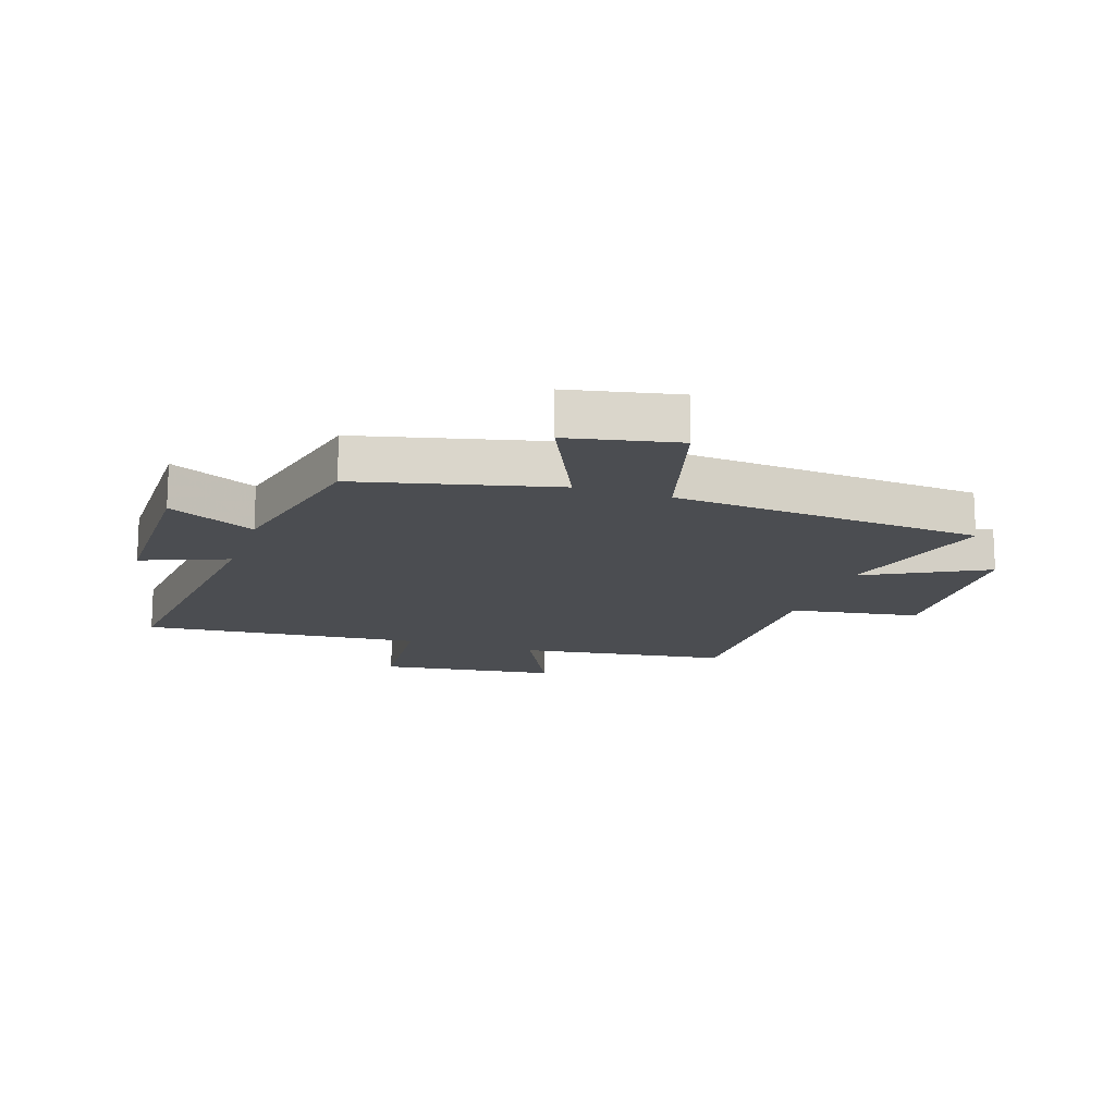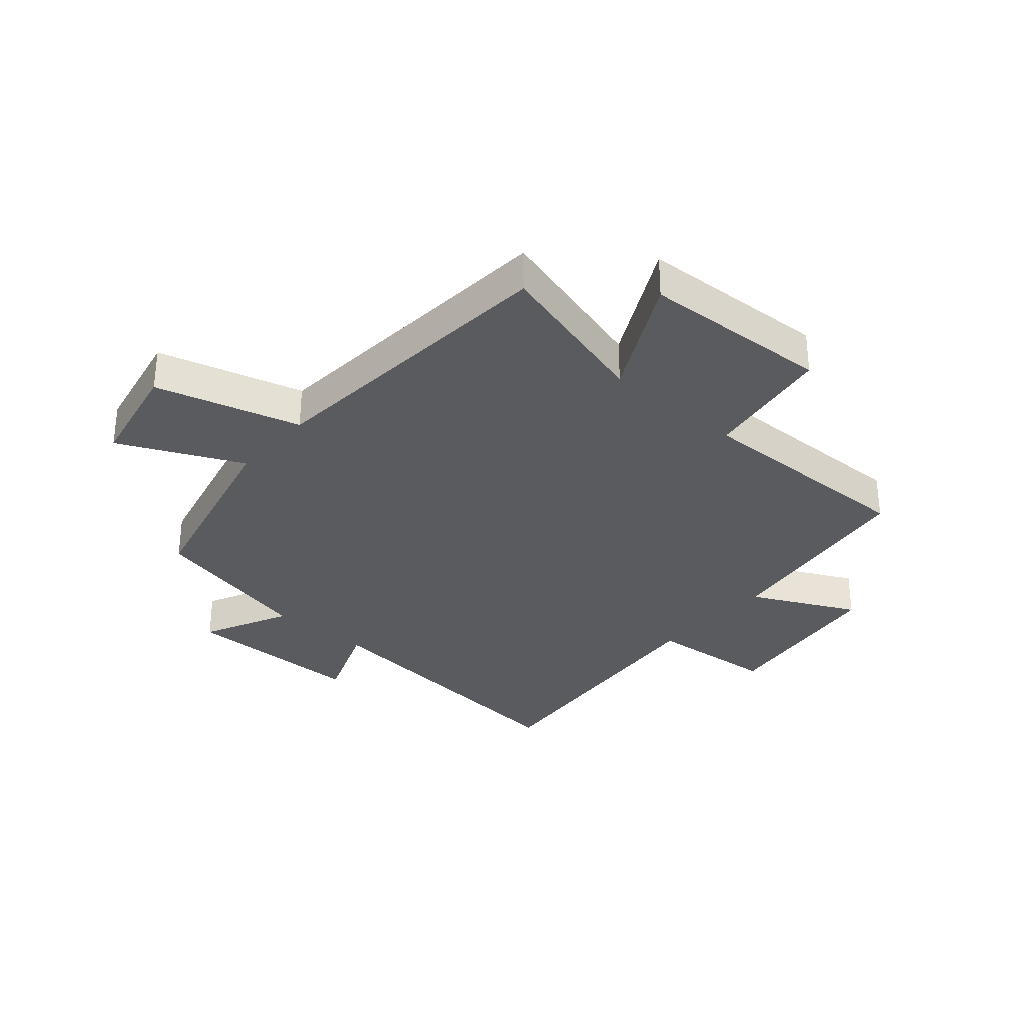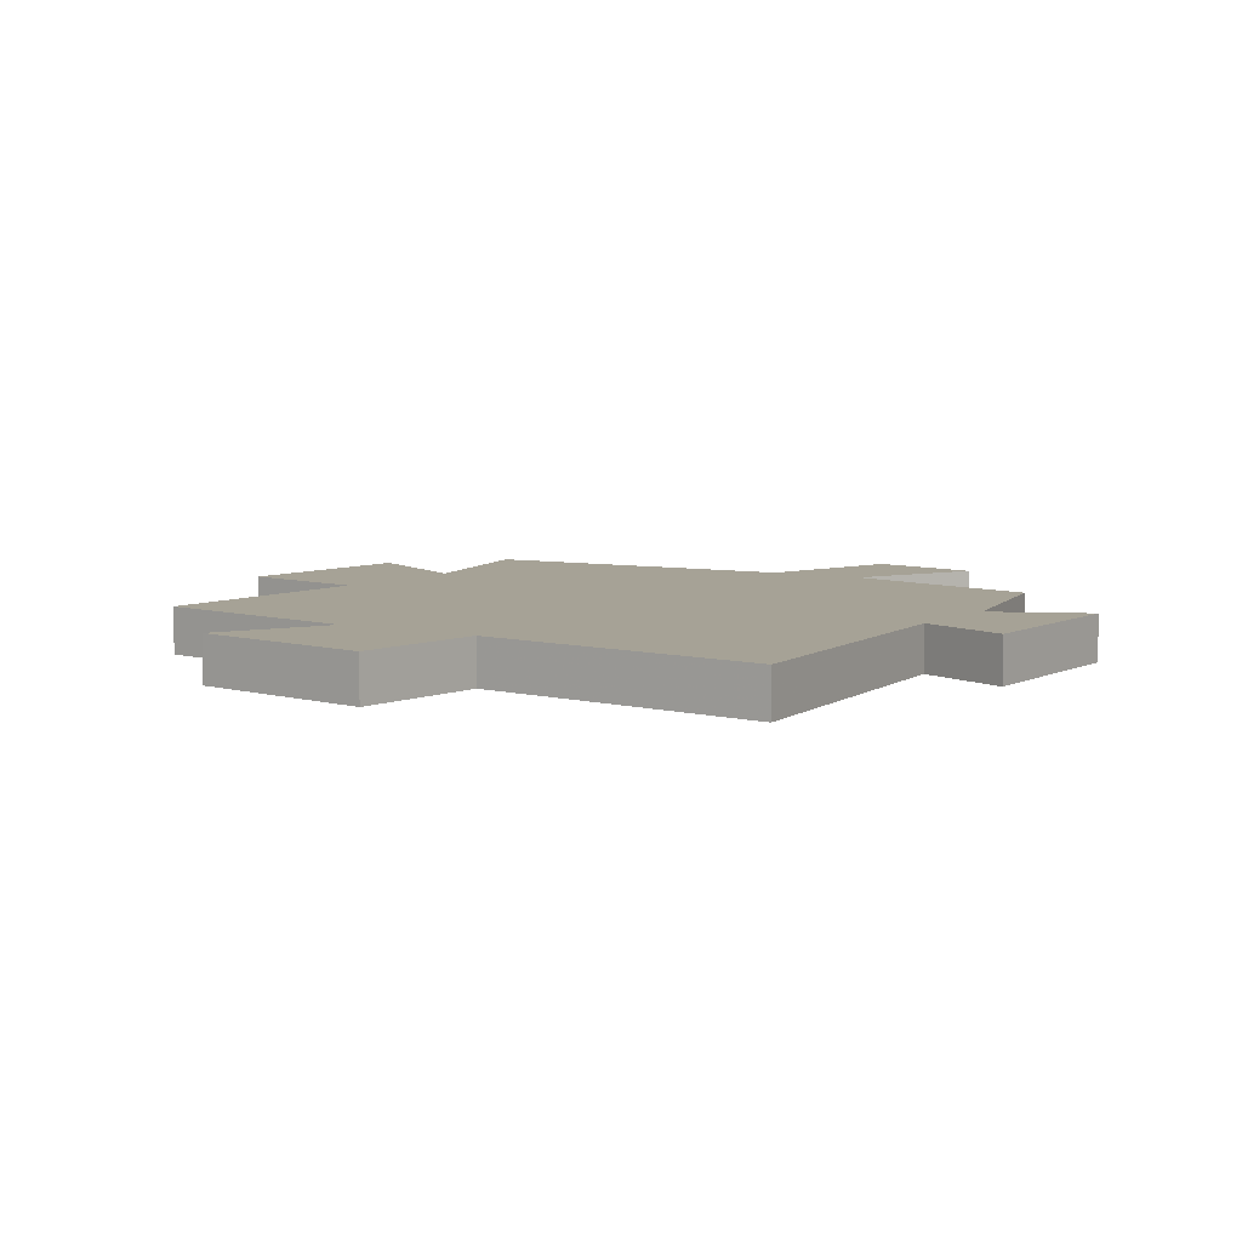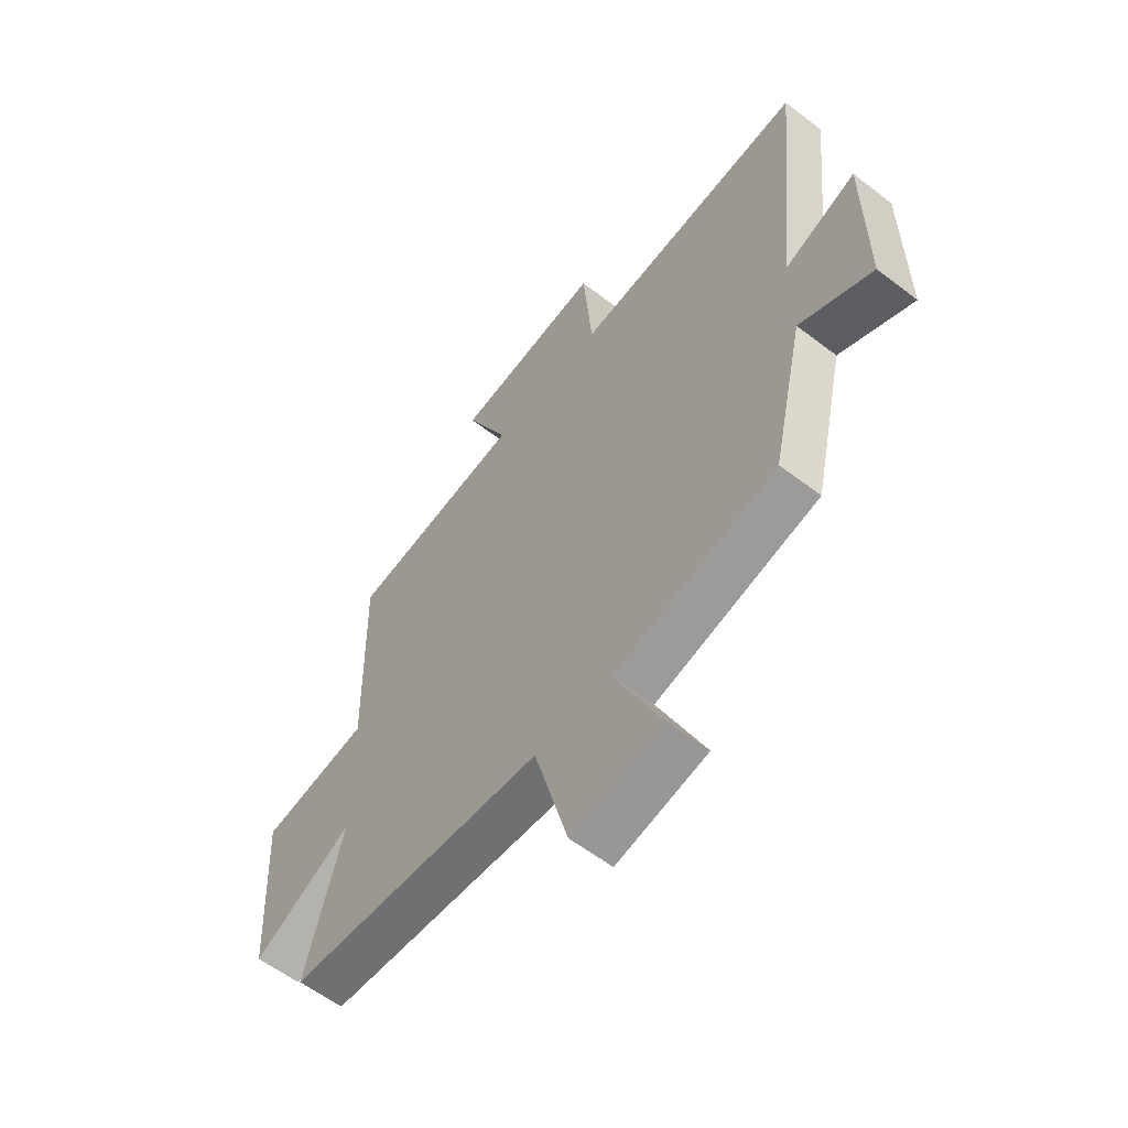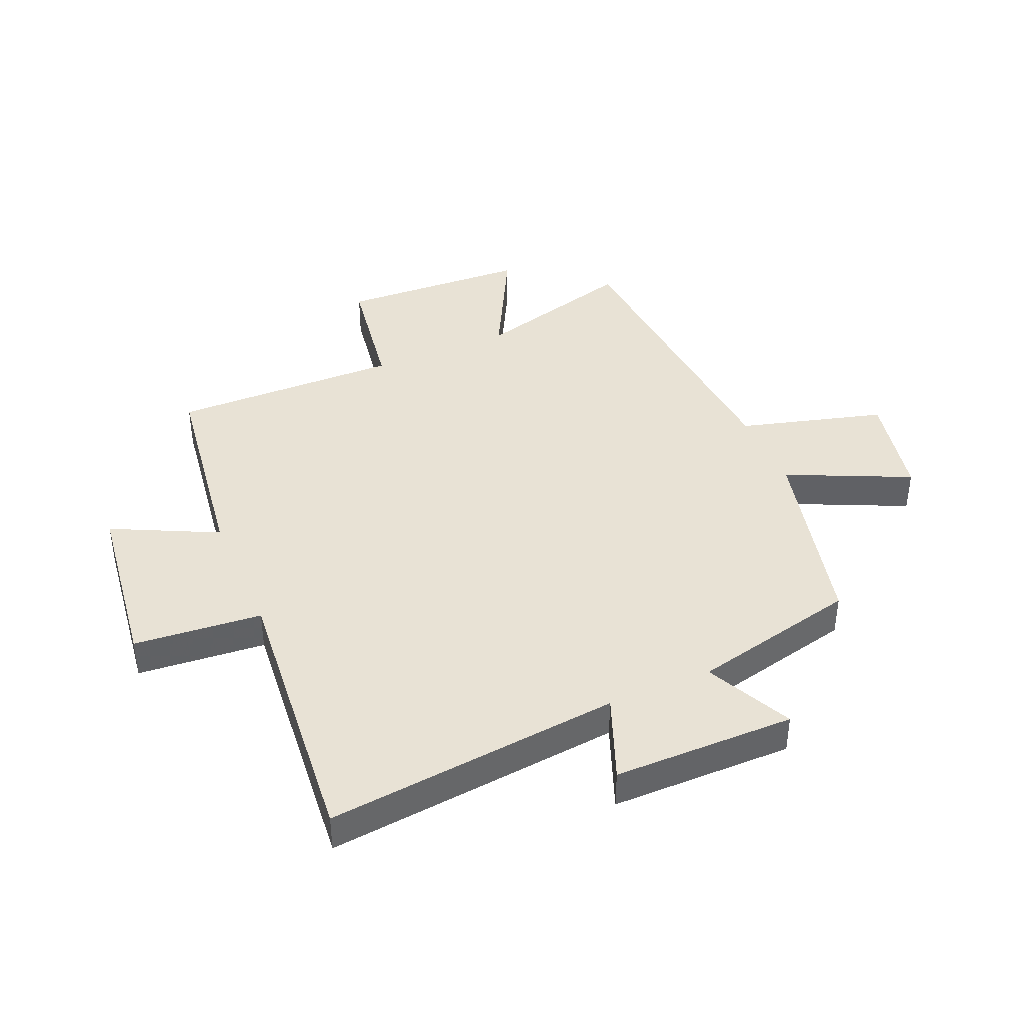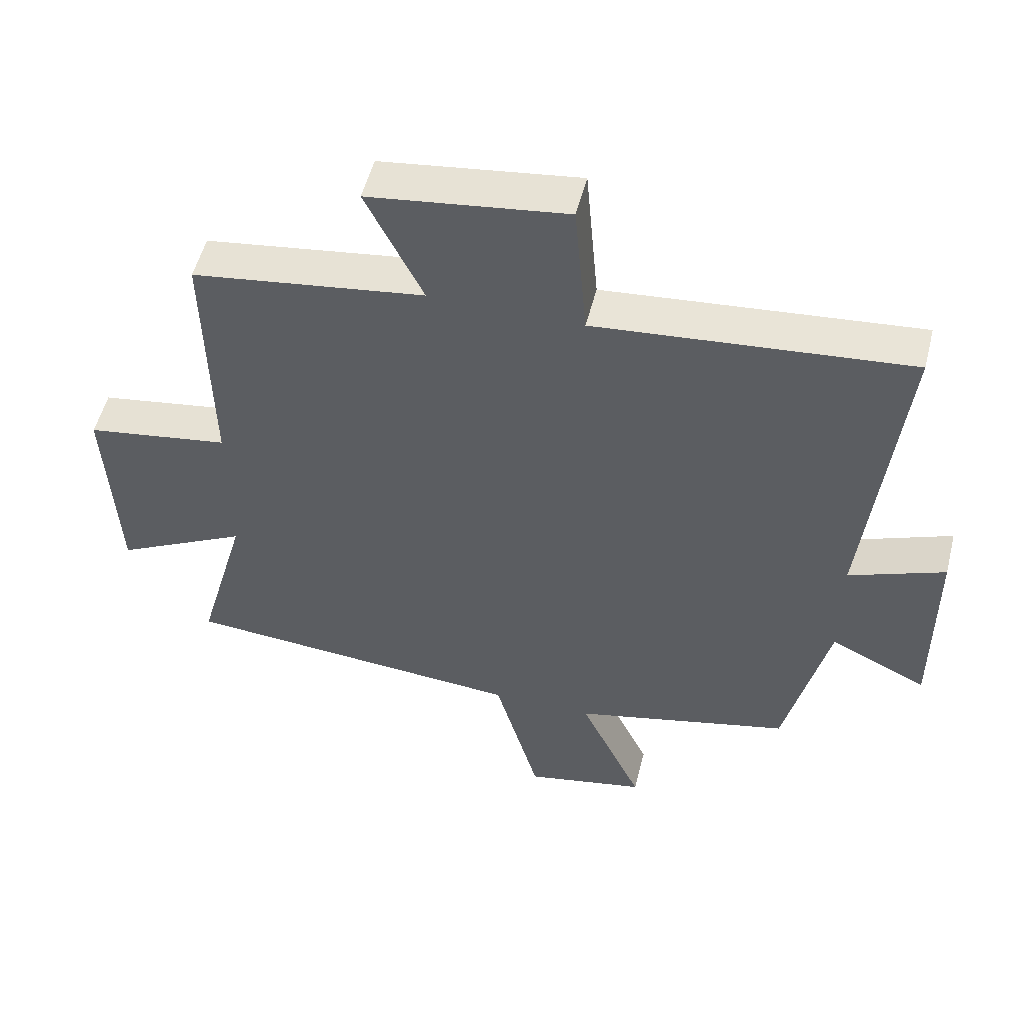
<metadata>
{"format":"obj","ext":"obj","renderer":"f3d","projection":"perspective","resolution":1024,"background":"white","views":[{"elev":-15.6,"azim":161.5,"up":"+Y"},{"elev":-32.1,"azim":-131.0,"up":"+Y"},{"elev":6.3,"azim":33.7,"up":"+Y"},{"elev":-58.6,"azim":51.6,"up":"+Z"},{"elev":40.9,"azim":66.7,"up":"+Y"},{"elev":52.8,"azim":14.1,"up":"+Z"}]}
</metadata>
<code>
v 0.552 0.07 0.544
v 0.5 0.07 0.043
v 0.645 0.07 0.1
v 0.647 0.07 -0.208
v 0.5 0.07 -0.137
v 0.435 0.07 -0.42
v 0.104 0.07 -0.5
v 0.2 0.07 -0.707
v 0.016 0.07 -0.745
v -0.052 0.07 -0.5
v -0.576 0.07 -0.46
v -0.5 0.07 -0.185
v -0.703 0.07 -0.291
v -0.719 0.07 0.029
v -0.5 0.07 0.063
v -0.507 0.07 0.45
v -0.153 0.07 0.5
v -0.24 0.07 0.677
v 0.06 0.07 0.717
v 0.079 0.07 0.5
v 0.552 0 0.544
v 0.5 0 0.043
v 0.645 0 0.1
v 0.647 0 -0.208
v 0.5 0 -0.137
v 0.435 0 -0.42
v 0.104 0 -0.5
v 0.2 0 -0.707
v 0.016 0 -0.745
v -0.052 0 -0.5
v -0.576 0 -0.46
v -0.5 0 -0.185
v -0.703 0 -0.291
v -0.719 0 0.029
v -0.5 0 0.063
v -0.507 0 0.45
v -0.153 0 0.5
v -0.24 0 0.677
v 0.06 0 0.717
v 0.079 0 0.5
f 17 18 19 20
f 15 16 17 20
f 15 20 1 2
f 12 13 14 15
f 12 15 2
f 10 11 12 2
f 7 8 9 10
f 5 6 7 10
f 5 10 2 3
f 3 4 5
f 40 39 38 37
f 40 37 36 35
f 22 21 40 35
f 35 34 33 32
f 22 35 32
f 22 32 31 30
f 30 29 28 27
f 30 27 26 25
f 23 22 30 25
f 25 24 23
f 1 21 22 2
f 2 22 23 3
f 3 23 24 4
f 4 24 25 5
f 5 25 26 6
f 6 26 27 7
f 7 27 28 8
f 8 28 29 9
f 9 29 30 10
f 10 30 31 11
f 11 31 32 12
f 12 32 33 13
f 13 33 34 14
f 14 34 35 15
f 15 35 36 16
f 16 36 37 17
f 17 37 38 18
f 18 38 39 19
f 19 39 40 20
f 20 40 21 1

</code>
